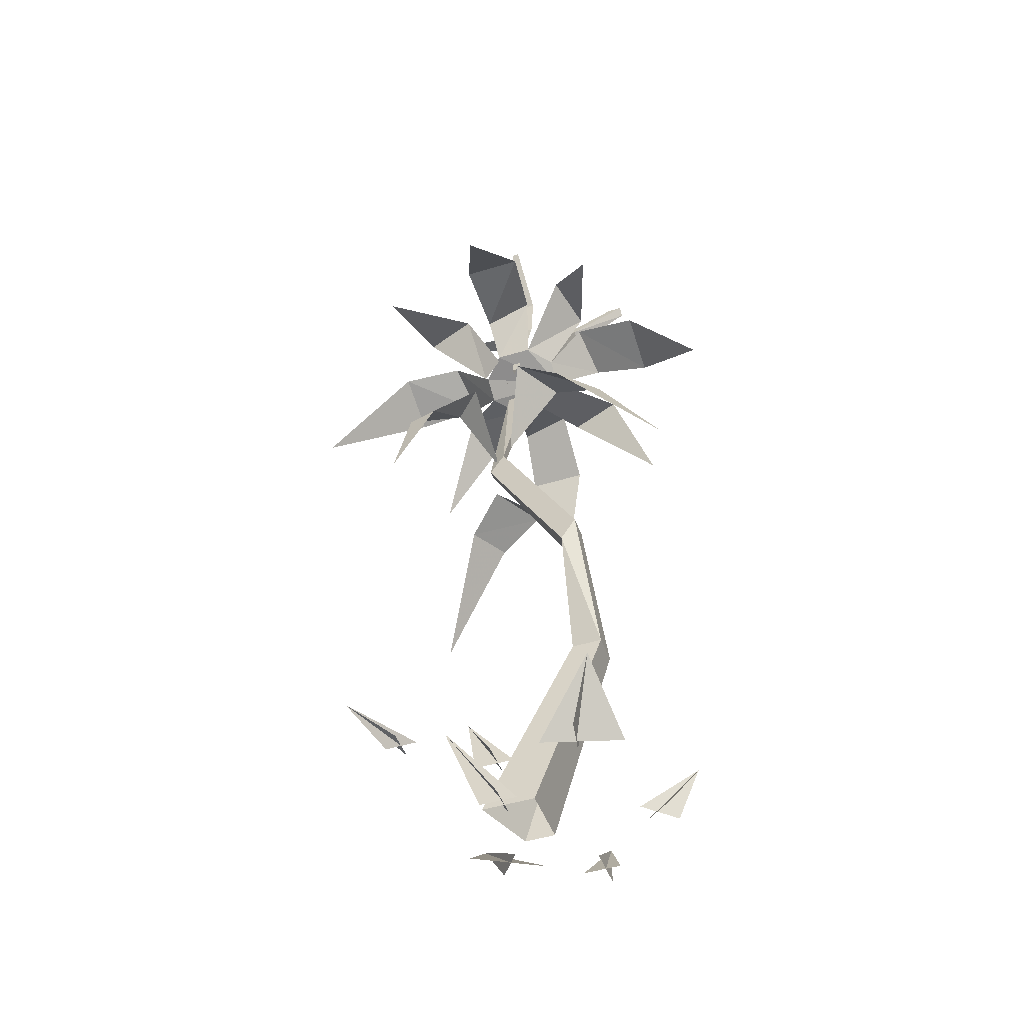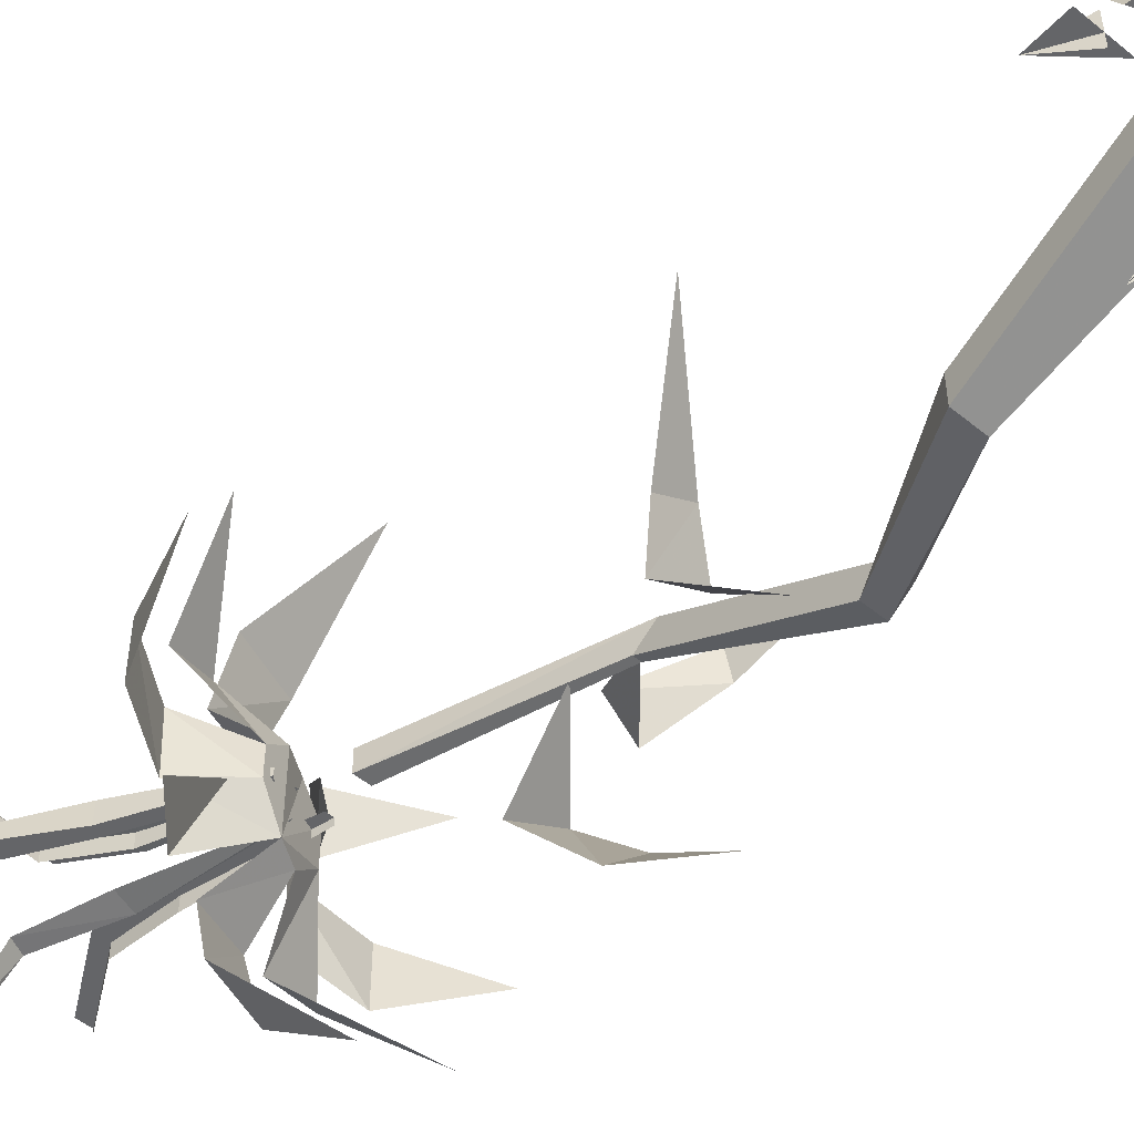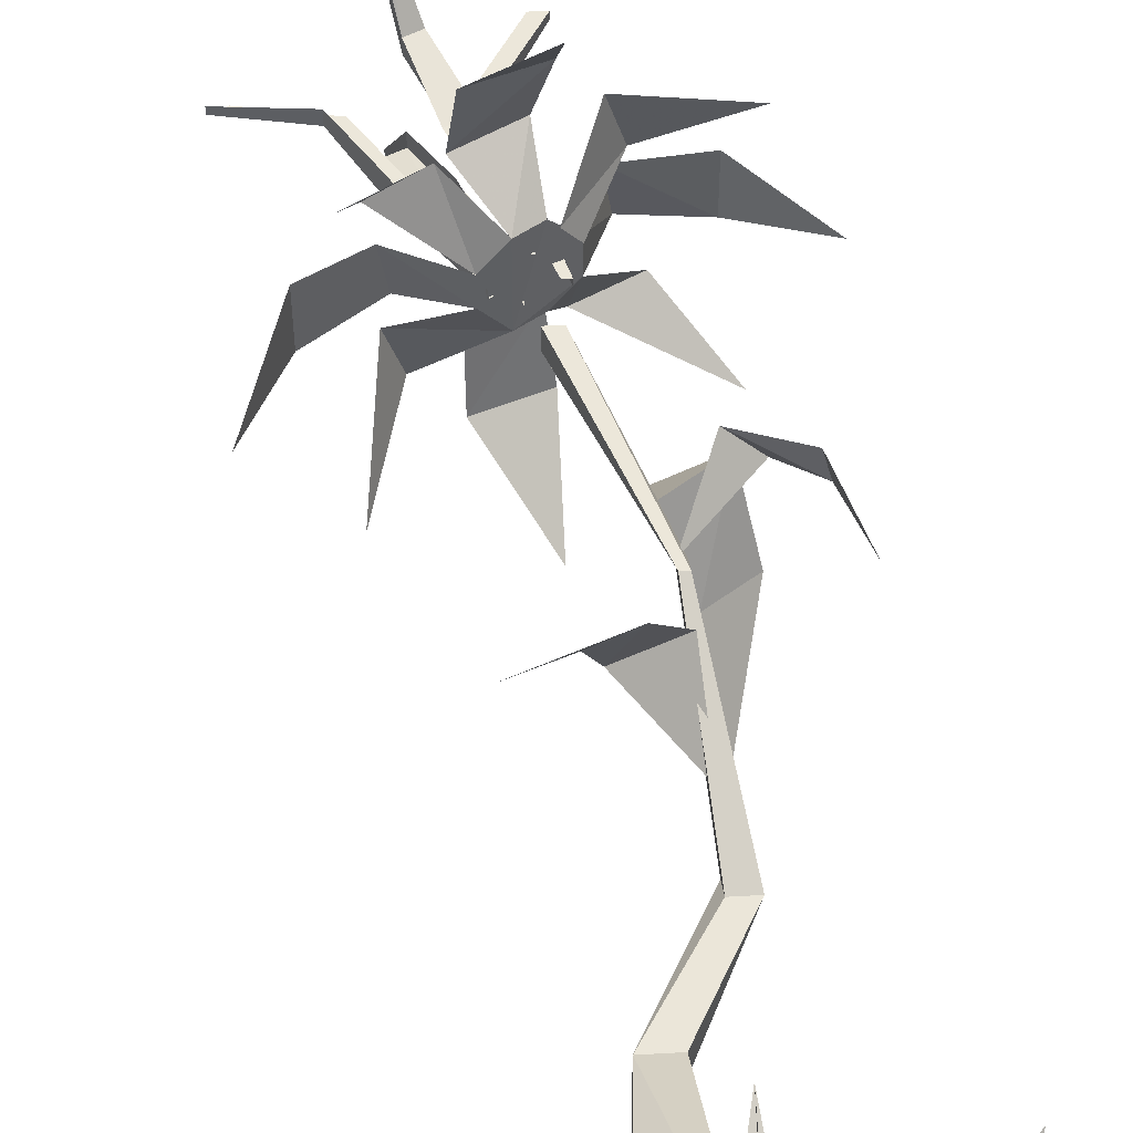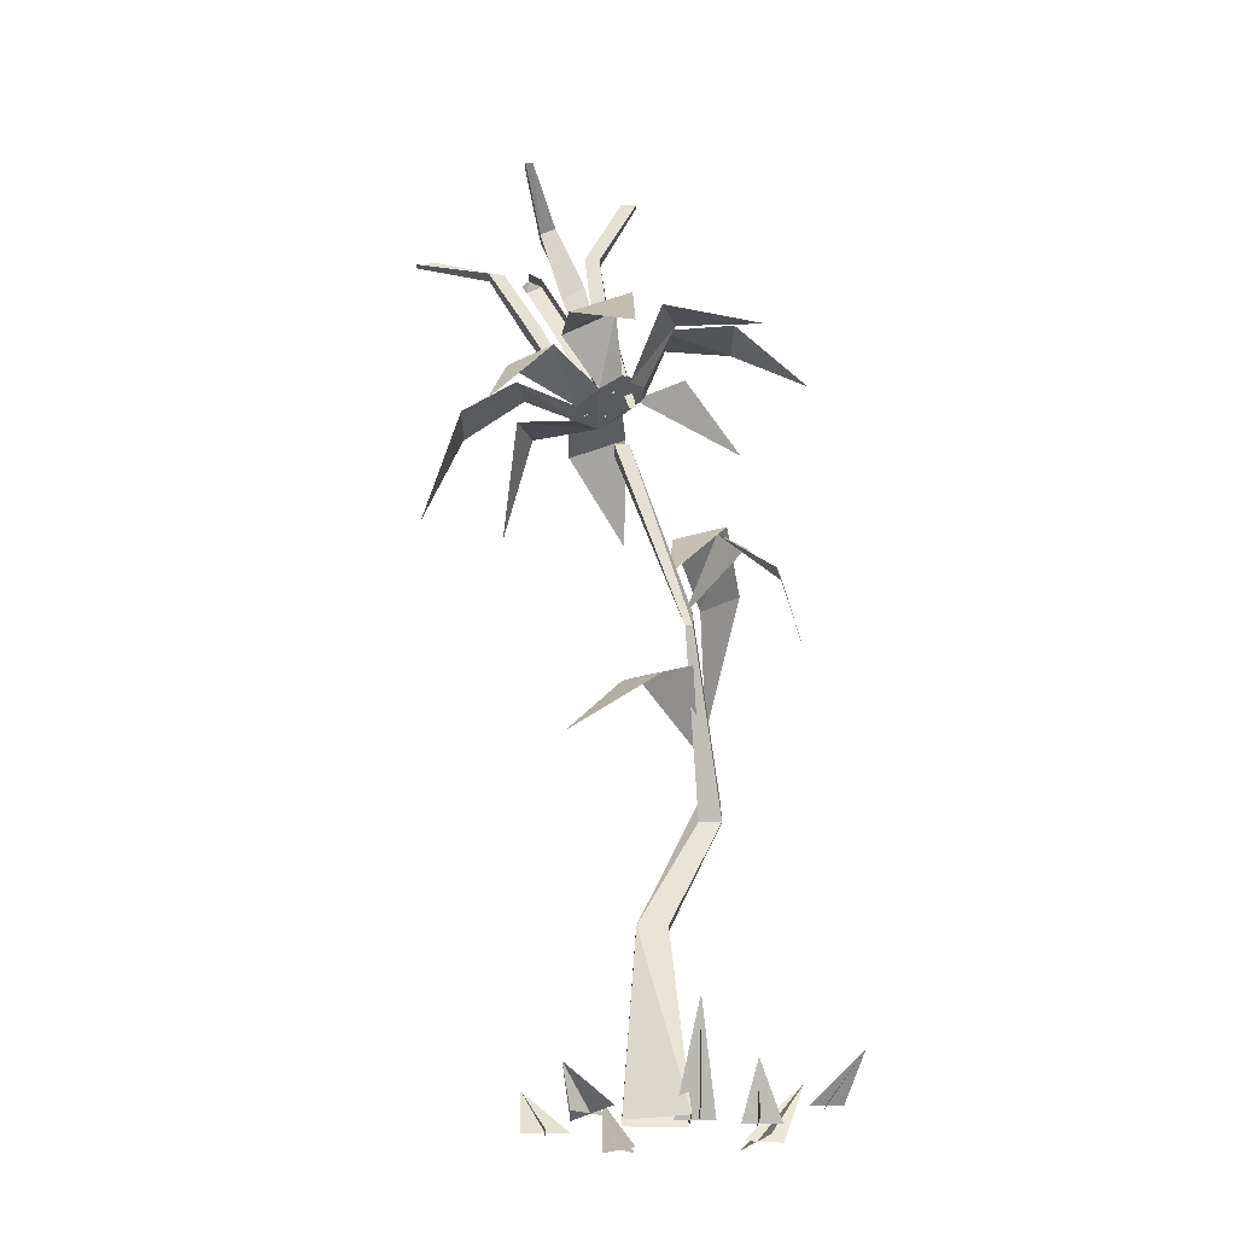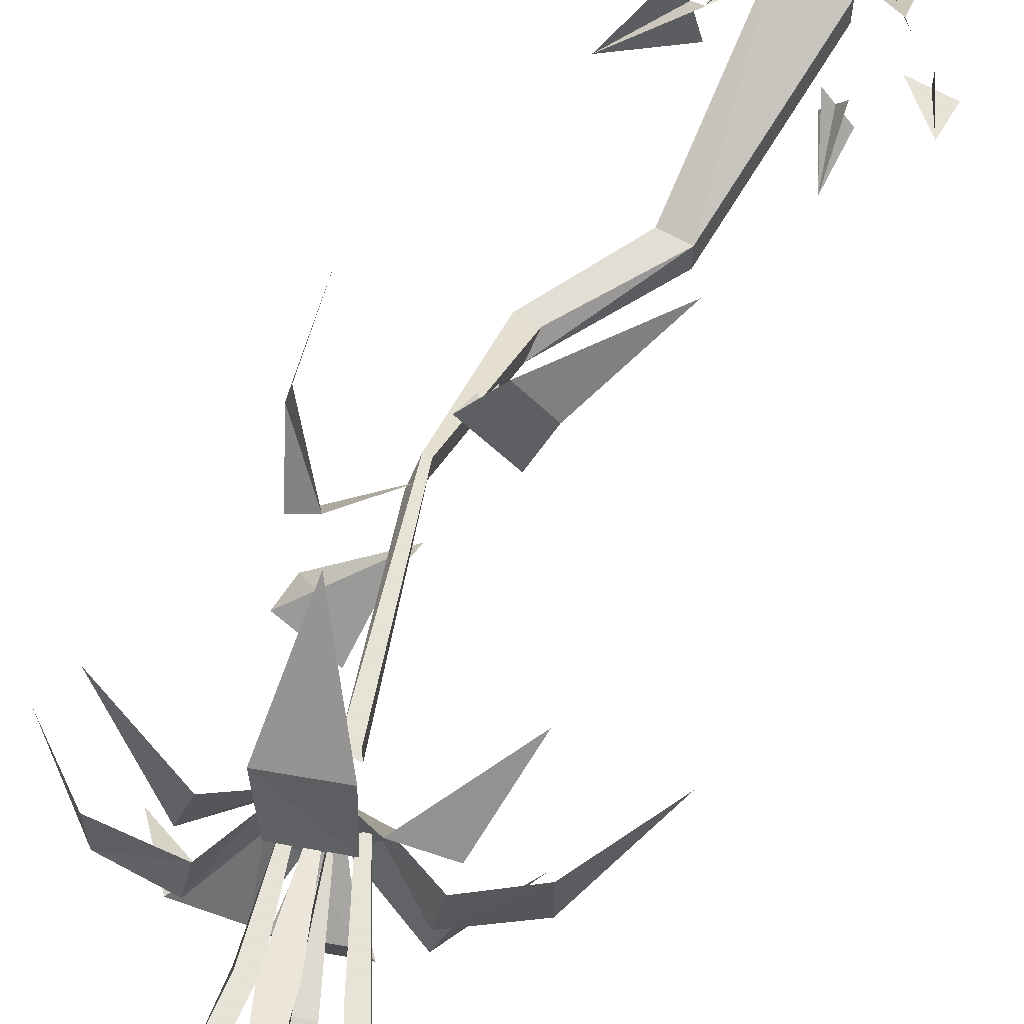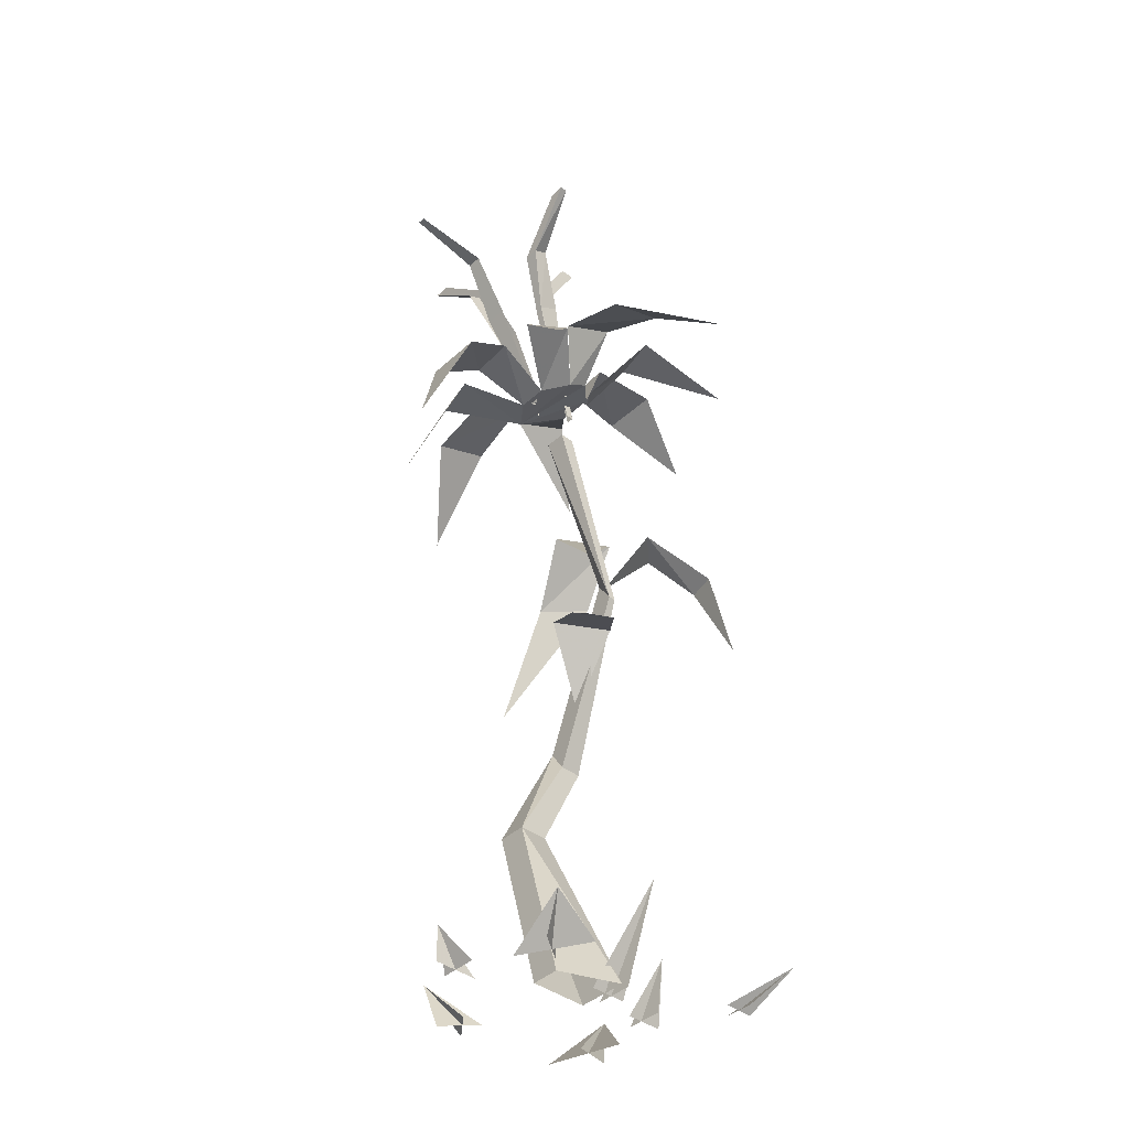
<metadata>
{"format":"obj","ext":"obj","renderer":"f3d","projection":"perspective","resolution":1024,"background":"white","views":[{"elev":-46.8,"azim":109.4,"up":"+Y"},{"elev":-51.6,"azim":-41.5,"up":"+Z"},{"elev":51.1,"azim":-3.6,"up":"+Z"},{"elev":-24.1,"azim":-1.1,"up":"+Y"},{"elev":62.8,"azim":-149.4,"up":"+Z"},{"elev":-41.3,"azim":-42.3,"up":"+Y"}]}
</metadata>
<code>
v -0.007812 0.4531 -0.1719
v 0.02344 0.5625 -0.0625
v -0.01562 0.5625 -0.1016
v 0.007812 0.6172 -0.007812
v -0.04688 0.6172 -0.03906
v -0.05469 0.5469 0.02344
v -0.03906 0.4844 0.03906
v -0.03906 0.5078 0.02344
v -0.03125 0.5078 0.02344
v -0.03125 0.4844 0.03906
v 0 0.3125 -0.05469
v -0.02344 0.3125 -0.05469
v -0.1094 0.6875 0.01562
v -0.1094 0.6875 0.03906
v -0.09375 0.6875 0.03906
v 0 0.3359 -0.07031
v -0.02344 0.3359 -0.07031
v -0.09375 0.6875 0.01562
v -0.08594 0.2031 -0.04688
v -0.08594 0.2031 -0.07812
v -0.05469 0.2031 -0.07812
v -0.05469 0.2031 -0.04688
v -0.03906 0 0.04688
v -0.1016 0 0.02344
v -0.03906 0 -0.007812
v -0.1016 0 -0.007812
v -0.1562 0.7578 -0.125
v -0.09375 0.6875 -0.2031
v -0.09375 0.7812 -0.125
v -0.1016 0.7969 -0.05469
v -0.1562 0.7734 -0.0625
v -0.1016 0.75 -0.01562
v -0.125 0.7344 -0.01562
v -0.07812 0.7578 0.007812
v -0.07812 0.7578 0.04688
v -0.1016 0.75 0.07031
v -0.125 0.7344 0.07031
v -0.1484 0.7266 0.04688
v -0.1484 0.7266 0.01562
v -0.2109 0.7422 -0.01562
v -0.1953 0.75 -0.07031
v -0.2266 0.6484 -0.1094
v -0.08594 0.7969 -0.0625
v 0.03125 0.75 -0.1016
v -0.03125 0.8125 -0.04688
v 0.01562 0.8203 -0.007812
v 0.09375 0.7656 0.02344
v 0.01562 0.8203 0.05469
v -0.0625 0.8125 0.05469
v -0.05469 0.8203 0
v -0.04688 0.8047 0.07812
v 0.03906 0.7656 0.1484
v -0.0625 0.7969 0.1328
v -0.09375 0.7422 0.07031
v -0.07812 0.75 0.04688
v -0.09375 0.7812 0.1797
v -0.09375 0.6875 0.2812
v -0.1562 0.7578 0.1797
v -0.1641 0.7734 0.1094
v -0.1094 0.7969 0.1172
v -0.1719 0.7578 0.1172
v -0.2344 0.6641 0.1719
v -0.2188 0.7422 0.1016
v -0.2656 0.7109 0.0625
v -0.3047 0.6016 0.03125
v -0.2656 0.7109 0
v -0.2031 0.7578 0
v -0.2109 0.75 0.05469
v -0.2031 0.9609 -0.08594
v -0.2031 0.9609 -0.07031
v -0.1875 0.9141 -0.007812
v -0.1875 0.9141 -0.02344
v -0.1562 0.8516 -0.007812
v -0.1562 0.8516 0.007812
v -0.1172 0.7422 0.01562
v -0.1172 0.7422 0.007812
v -0.2031 0.9062 -0.02344
v -0.2109 0.9531 -0.08594
v -0.1484 0.8516 -0.007812
v -0.1719 0.8438 -0.007812
v -0.1172 0.7344 0.007812
v -0.2031 0.9609 0.1406
v -0.2031 0.9609 0.125
v -0.1875 0.9141 0.0625
v -0.1875 0.9141 0.07812
v -0.1562 0.8516 0.0625
v -0.1562 0.8516 0.04688
v -0.1172 0.7422 0.03906
v -0.1172 0.7422 0.04688
v -0.1719 0.9219 0.07812
v -0.1953 0.9609 0.1406
v -0.1641 0.8438 0.0625
v -0.1406 0.8594 0.0625
v -0.1094 0.7422 0.04688
v -0.08594 0.9844 0.03125
v -0.1016 0.9844 0.03125
v -0.1406 0.9141 0.03125
v -0.125 0.9141 0.03125
v -0.1172 0.8516 0.03125
v -0.1328 0.8438 0.03125
v -0.09375 0.7344 0.03125
v -0.08594 0.7344 0.03125
v -0.125 0.9141 0.01562
v -0.08594 0.9844 0.02344
v -0.1172 0.8516 0.03906
v -0.1172 0.8516 0.01562
v -0.08594 0.7344 0.02344
v -0.3203 0.9062 0.02344
v -0.3047 0.9141 0.02344
v -0.2266 0.8984 0.02344
v -0.2422 0.8906 0.02344
v -0.2031 0.8281 0.02344
v -0.1875 0.8359 0.02344
v -0.1328 0.7344 0.02344
v -0.1406 0.7266 0.02344
v -0.2422 0.8906 0.03906
v -0.3203 0.9062 0.03125
v -0.2031 0.8281 0.01562
v -0.2031 0.8281 0.03906
v -0.1406 0.7266 0.03125
v -0.1562 0.3359 0.1328
v -0.1016 0.4219 0.04688
v -0.0625 0.4219 0.07031
v -0.08594 0.4453 0
v -0.03125 0.4453 0.03125
v -0.02344 0.375 -0.03125
v 0.07031 0.4219 0.1172
v 0.04688 0.5156 0.1094
v 0.05469 0.5156 0.07812
v -0.007812 0.5703 0.07031
v 0.02344 0.5703 0.03906
v -0.03906 0.5 0.03125
v -0.1172 0 -0.1328
v -0.1172 0.05469 -0.1562
v -0.08594 0 -0.1016
v -0.1094 0 -0.1016
v -0.08594 0 -0.1328
v -0.03125 0 0.04688
v -0.03125 0.1016 0.08594
v -0.03125 0 0.007812
v -0.01562 0 0.02344
v -0.05469 0 0.02344
v -0.1953 0 -0.03906
v -0.1953 0.03906 -0.03906
v -0.1484 0 -0.03906
v -0.1719 0 -0.01562
v -0.1719 0 -0.05469
v 0.0625 0 0.08594
v 0.1094 0.03906 0.1328
v 0.09375 0 0.08594
v 0.07812 0 0.1016
v 0.07812 0 0.07031
v 0.05469 0 -0.07812
v 0.07812 0.0625 -0.1016
v 0.01562 0 -0.07031
v 0.01562 0 -0.1172
v 0.03906 0 -0.03906
v 0.04688 0 0.007812
v 0.02344 0.05469 0.03906
v 0.007812 0 0.007812
v 0.02344 0 -0.007812
v 0.02344 0 0.03125
v -0.1484 0 0.0625
v -0.1562 0.03906 0.08594
v -0.1172 0 0.03906
v -0.1094 0 0.08594
v -0.1484 0 0.01562
f 1 2 3
f 3 2 4
f 3 4 5
f 5 4 6
f 7 8 9
f 7 9 10
f 7 10 11
f 7 11 12
f 7 12 8
f 7 8 13
f 7 13 14
f 7 14 10
f 10 14 15
f 10 15 9
f 10 9 16
f 10 16 11
f 11 16 17
f 11 17 12
f 12 17 8
f 8 17 9
f 8 9 18
f 8 18 13
f 19 20 21
f 19 21 22
f 19 22 23
f 19 23 24
f 19 24 20
f 19 20 17
f 19 17 12
f 19 12 22
f 22 12 11
f 22 11 21
f 22 21 25
f 22 25 23
f 26 25 21
f 26 21 20
f 26 20 24
f 20 21 16
f 20 16 17
f 17 16 9
f 21 11 16
f 27 28 29
f 27 29 30
f 27 30 31
f 31 30 32
f 31 32 33
f 33 32 34
f 33 34 35
f 33 35 36
f 33 36 37
f 33 37 38
f 33 38 39
f 33 39 40
f 33 40 41
f 41 40 42
f 43 44 45
f 43 45 34
f 43 34 32
f 46 47 48
f 46 48 49
f 46 49 50
f 50 49 35
f 50 35 34
f 51 52 53
f 51 53 54
f 51 54 55
f 56 57 58
f 56 58 59
f 56 59 60
f 60 59 37
f 60 37 36
f 61 62 63
f 61 63 38
f 61 38 37
f 64 65 66
f 64 66 67
f 64 67 68
f 68 67 39
f 68 39 38
f 69 70 71
f 69 71 72
f 69 72 70
f 70 72 71
f 71 72 73
f 71 73 74
f 71 74 72
f 72 74 73
f 73 74 75
f 73 75 76
f 73 76 74
f 74 76 75
f 77 72 69
f 77 69 78
f 77 78 72
f 77 72 79
f 77 79 80
f 77 80 72
f 72 80 79
f 79 80 81
f 79 81 76
f 79 76 80
f 80 76 81
f 78 69 72
f 82 83 84
f 82 84 85
f 82 85 83
f 83 85 84
f 84 85 86
f 84 86 87
f 84 87 85
f 85 87 86
f 86 87 88
f 86 88 89
f 86 89 87
f 87 89 88
f 90 85 82
f 90 82 91
f 90 91 85
f 90 85 92
f 90 92 93
f 90 93 85
f 85 93 92
f 92 93 94
f 92 94 89
f 92 89 93
f 93 89 94
f 91 82 85
f 95 96 97
f 95 97 98
f 95 98 96
f 96 98 97
f 97 98 99
f 97 99 100
f 97 100 98
f 98 100 99
f 99 100 101
f 99 101 102
f 99 102 100
f 100 102 101
f 103 98 95
f 103 95 104
f 103 104 98
f 103 98 105
f 103 105 106
f 103 106 98
f 98 106 105
f 105 106 107
f 105 107 102
f 105 102 106
f 106 102 107
f 104 95 98
f 108 109 110
f 108 110 111
f 108 111 109
f 109 111 110
f 110 111 112
f 110 112 113
f 110 113 111
f 111 113 112
f 112 113 114
f 112 114 115
f 112 115 113
f 113 115 114
f 116 111 108
f 116 108 117
f 116 117 111
f 116 111 118
f 116 118 119
f 116 119 111
f 111 119 118
f 118 119 120
f 118 120 115
f 118 115 119
f 119 115 120
f 117 108 111
f 9 15 18
f 121 122 123
f 123 122 124
f 123 124 125
f 125 124 126
f 127 128 129
f 129 128 130
f 129 130 131
f 131 130 132
f 133 134 135
f 133 135 134
f 136 134 137
f 136 137 134
f 138 139 140
f 138 140 139
f 141 139 142
f 141 142 139
f 143 144 145
f 143 145 144
f 146 144 147
f 146 147 144
f 148 149 150
f 148 150 149
f 151 149 152
f 151 152 149
f 153 154 155
f 153 155 154
f 156 154 157
f 156 157 154
f 158 159 160
f 158 160 159
f 161 159 162
f 161 162 159
f 163 164 165
f 163 165 164
f 166 164 167
f 166 167 164

</code>
